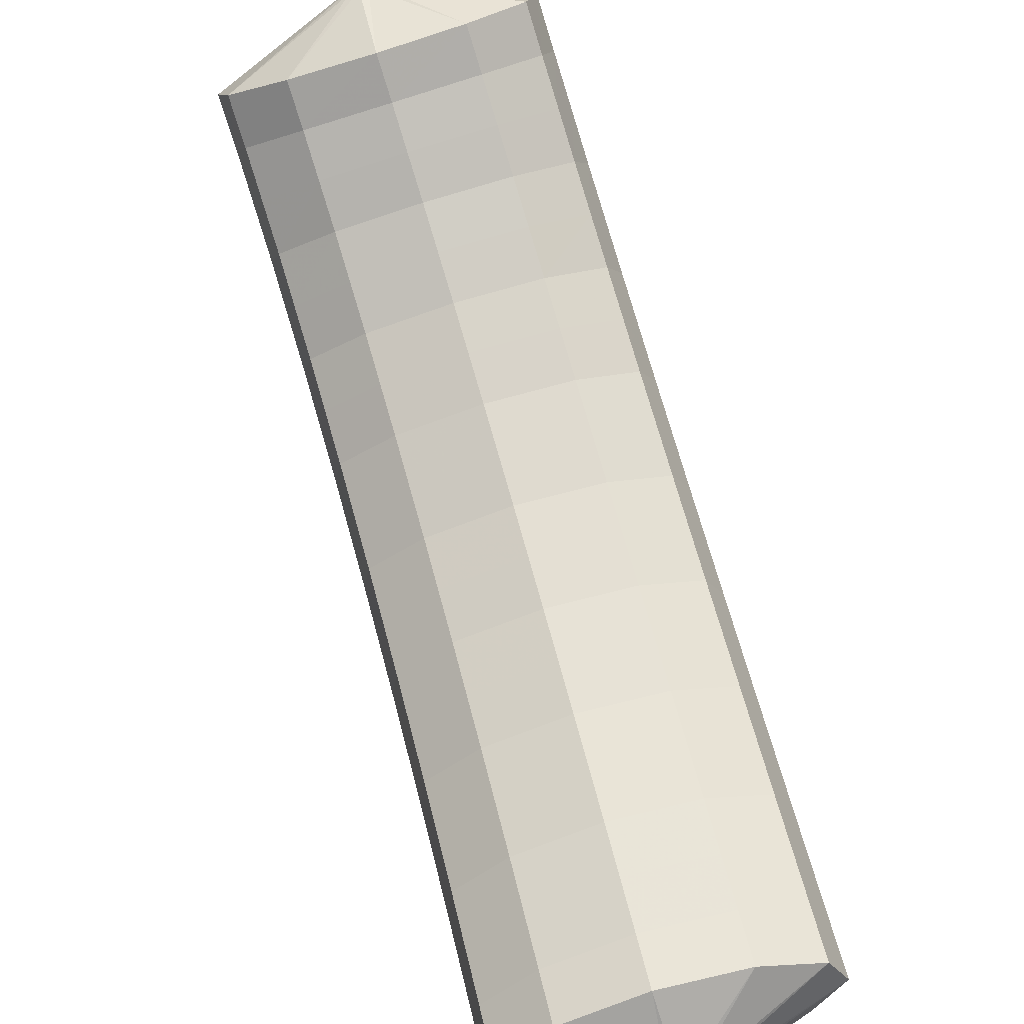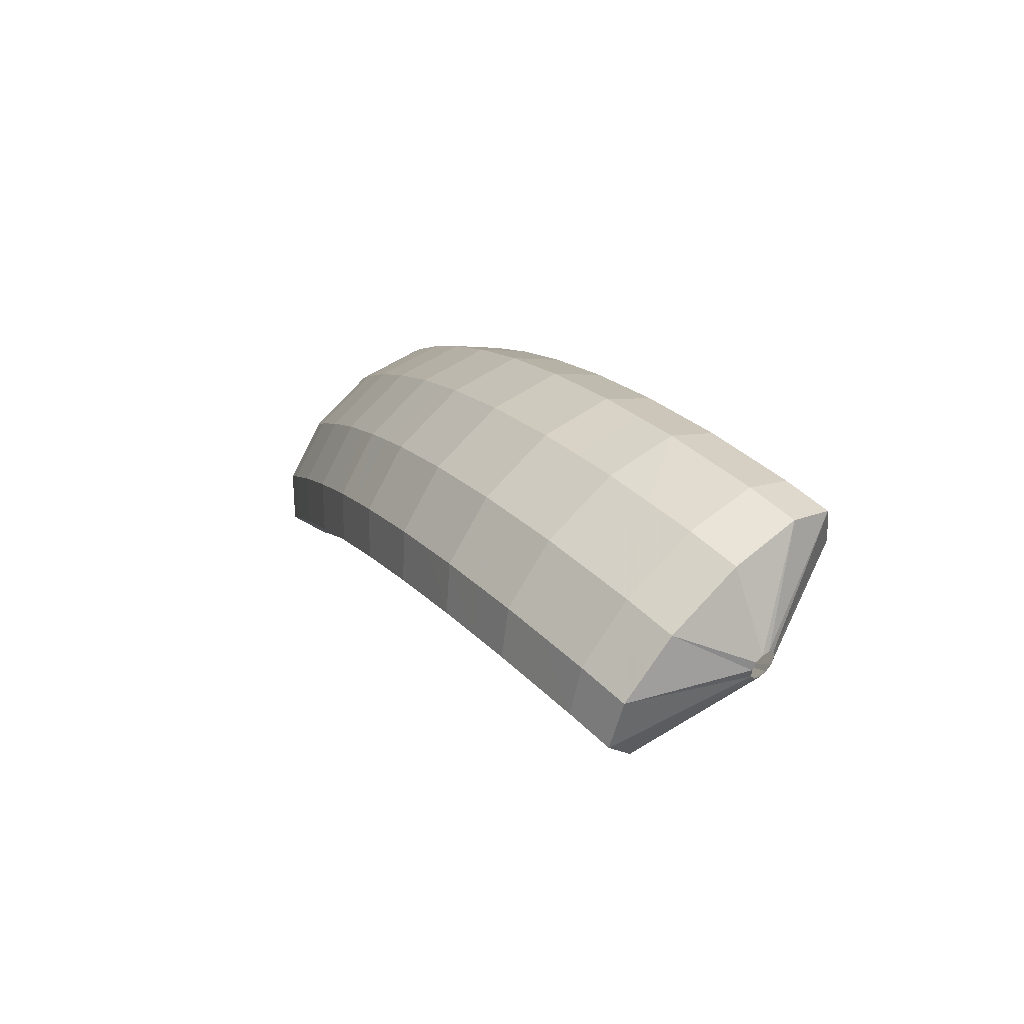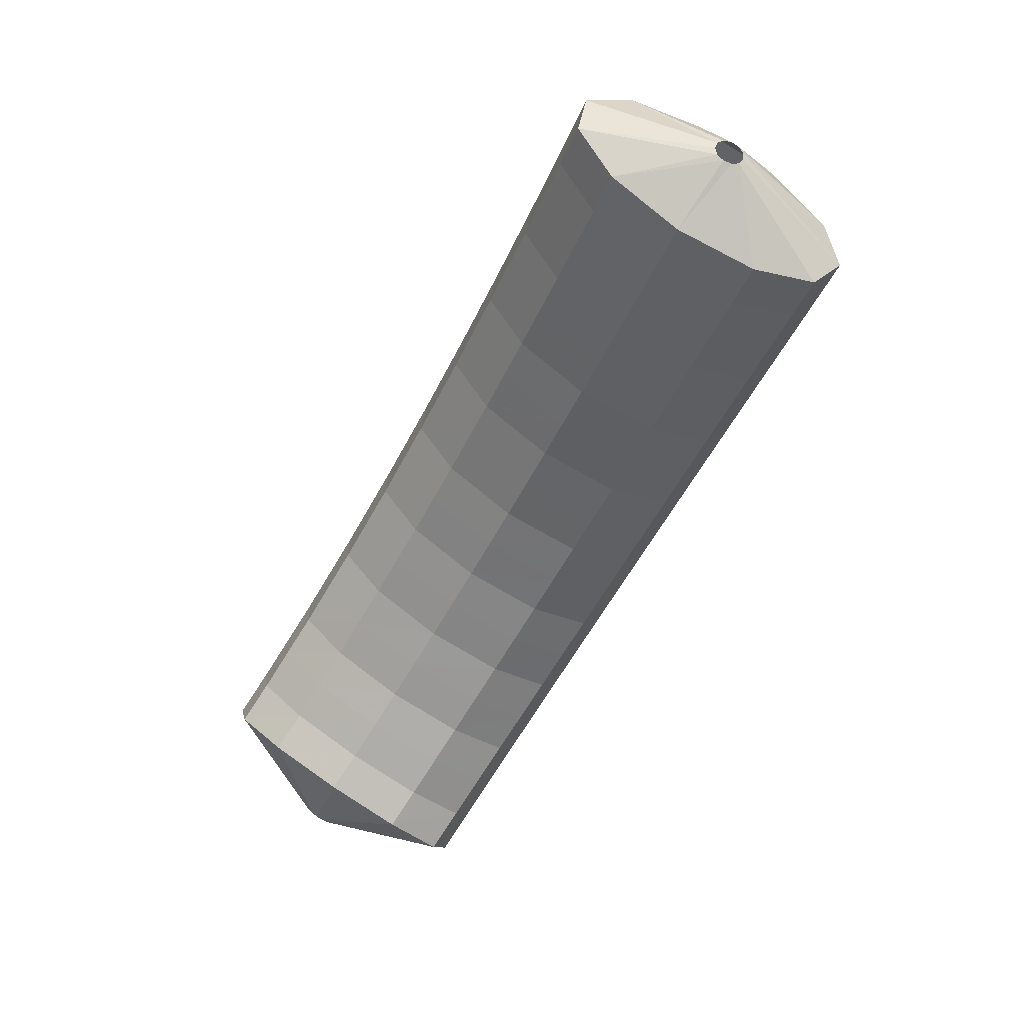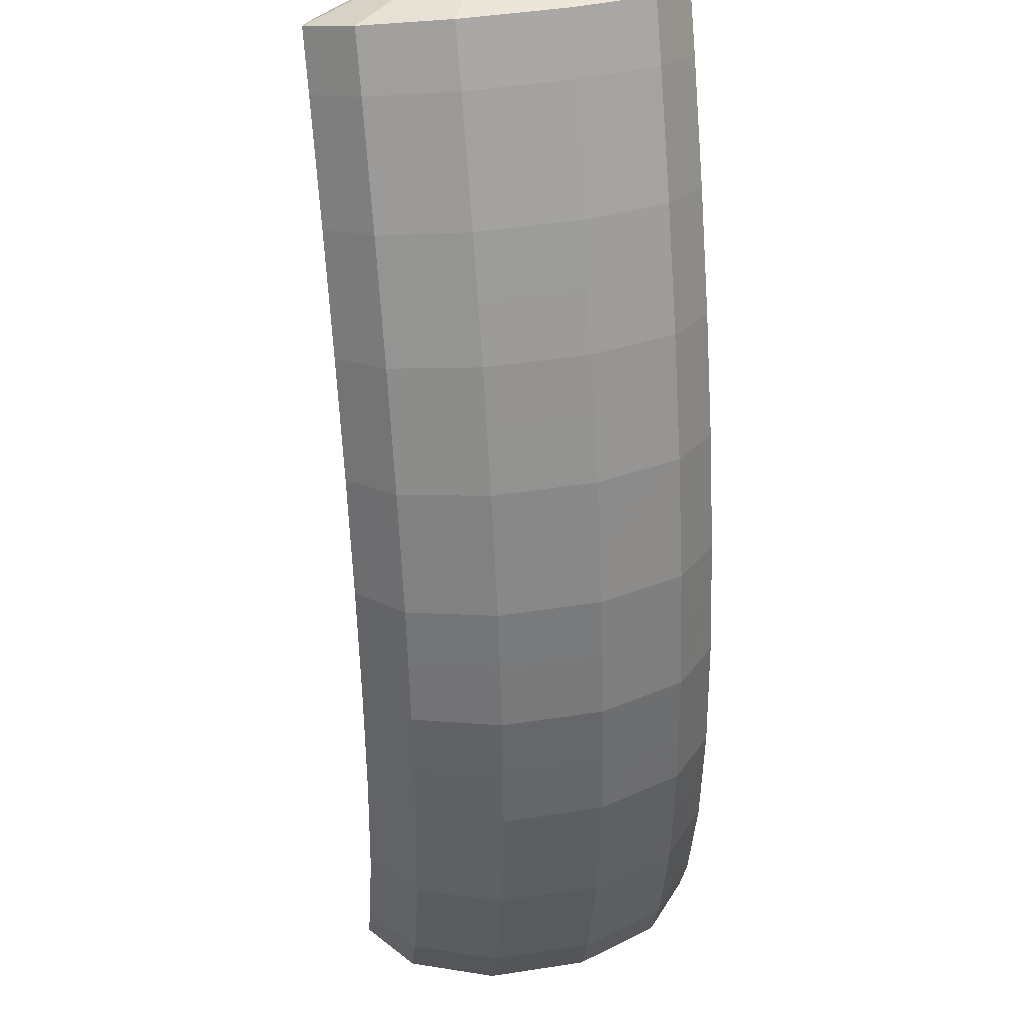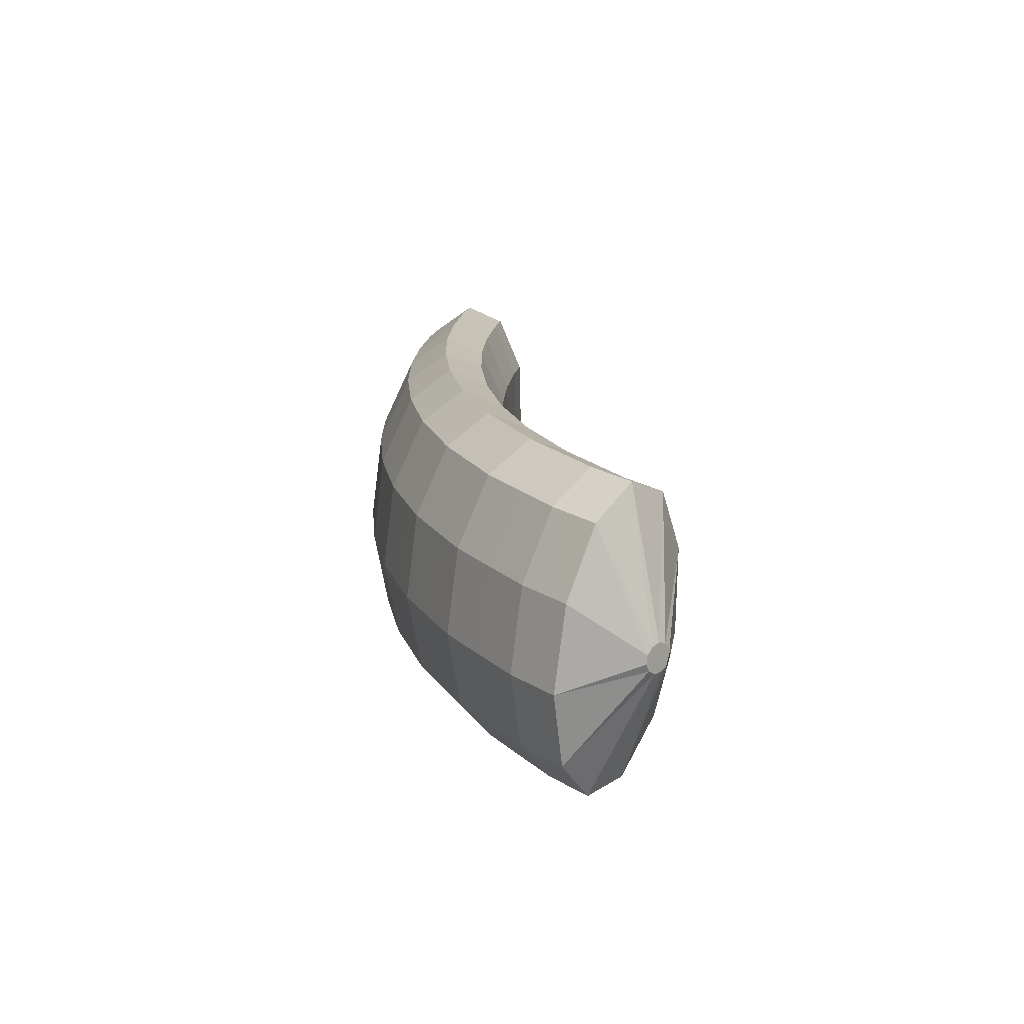
<metadata>
{"format":"obj","ext":"obj","renderer":"f3d","projection":"perspective","resolution":1024,"background":"white","views":[{"elev":60.2,"azim":139.9,"up":"+Z"},{"elev":-63.5,"azim":-128.0,"up":"+Y"},{"elev":33.3,"azim":33.9,"up":"+Y"},{"elev":-67.9,"azim":157.4,"up":"+Z"},{"elev":-49.8,"azim":-86.4,"up":"+Y"}]}
</metadata>
<code>
g tube1
v 114 133.5 127.2
v 113.8 133.7 127.1
v 113.6 133.8 127
v 113.5 133.8 126.7
v 113.6 133.8 126.4
v 113.8 133.7 126.2
v 114.1 133.6 126.2
v 114.3 133.5 126.3
v 114.4 133.4 126.5
v 114.4 133.4 126.8
v 114.3 133.4 127
v 114 133.5 127.2
v 113.5 131.7 129
v 111.1 132.9 129
v 109.3 133.9 128.3
v 108.8 134.3 127
v 109.7 134 125.6
v 111.7 133.1 124.4
v 114.2 131.9 123.9
v 116.4 130.7 124.2
v 117.5 130 125.3
v 117.3 129.9 126.7
v 115.8 130.6 128.1
v 113.5 131.7 129
v 112.7 130.2 128.8
v 110.3 131.4 128.9
v 108.5 132.4 128.2
v 108 132.8 126.9
v 108.9 132.5 125.4
v 110.9 131.6 124.2
v 113.4 130.3 123.7
v 115.6 129.2 124.1
v 116.8 128.5 125.1
v 116.6 128.5 126.5
v 115.1 129.1 127.9
v 112.7 130.2 128.8
v 112 128.7 128.7
v 109.5 130 128.8
v 107.8 130.9 128.1
v 107.2 131.3 126.8
v 108.1 130.9 125.3
v 110.1 130 124.1
v 112.6 128.8 123.6
v 114.8 127.7 123.9
v 116 127 125
v 115.8 127 126.4
v 114.3 127.6 127.8
v 112 128.7 128.7
v 111.2 127.3 128.6
v 108.8 128.5 128.7
v 107 129.4 127.9
v 106.5 129.7 126.6
v 107.3 129.4 125.2
v 109.3 128.4 124
v 111.8 127.2 123.5
v 114 126.1 123.8
v 115.2 125.4 124.9
v 115 125.5 126.3
v 113.6 126.1 127.7
v 111.2 127.3 128.6
v 110.5 125.8 128.5
v 108.1 127 128.6
v 106.3 127.9 127.9
v 105.7 128.2 126.6
v 106.5 127.8 125.1
v 108.5 126.9 124
v 111 125.6 123.5
v 113.2 124.5 123.8
v 114.4 123.9 124.9
v 114.3 123.9 126.3
v 112.8 124.6 127.7
v 110.5 125.8 128.5
v 109.8 124.3 128.5
v 107.3 125.5 128.6
v 105.5 126.4 127.9
v 104.9 126.7 126.6
v 105.8 126.3 125.1
v 107.7 125.3 123.9
v 110.2 124.1 123.4
v 112.4 123 123.8
v 113.7 122.4 124.8
v 113.6 122.4 126.3
v 112.1 123.2 127.6
v 109.8 124.3 128.5
v 109.1 122.8 128.6
v 106.6 124 128.7
v 104.8 124.9 127.9
v 104.2 125.1 126.6
v 105 124.7 125.2
v 107 123.7 124
v 109.4 122.5 123.5
v 111.7 121.4 123.8
v 112.9 120.8 124.9
v 112.8 120.9 126.3
v 111.4 121.7 127.7
v 109.1 122.8 128.6
v 108.4 121.4 128.6
v 105.9 122.6 128.7
v 104.1 123.4 128
v 103.4 123.6 126.7
v 104.2 123.1 125.2
v 106.2 122.1 124.1
v 108.7 120.8 123.6
v 110.9 119.8 123.9
v 112.2 119.3 124.9
v 112.1 119.4 126.4
v 110.7 120.2 127.8
v 108.4 121.4 128.6
v 107.7 119.9 128.8
v 105.2 121.1 128.9
v 103.4 121.9 128.2
v 102.7 122 126.9
v 103.5 121.5 125.4
v 105.4 120.5 124.3
v 107.9 119.2 123.8
v 110.2 118.2 124.1
v 111.5 117.7 125.1
v 111.4 117.9 126.6
v 110 118.7 127.9
v 107.7 119.9 128.8
v 107 118.5 129
v 104.5 119.6 129.1
v 102.7 120.4 128.4
v 102 120.5 127.1
v 102.7 119.9 125.6
v 104.7 118.8 124.4
v 107.1 117.6 123.9
v 109.4 116.6 124.3
v 110.7 116.2 125.3
v 110.7 116.4 126.7
v 109.3 117.3 128.1
v 107 118.5 129
v 106.3 117.1 129.3
v 103.9 118.2 129.4
v 102 118.9 128.7
v 101.3 118.9 127.4
v 102 118.3 125.9
v 103.9 117.2 124.8
v 106.4 116 124.3
v 108.7 115 124.6
v 110 114.6 125.6
v 110 114.9 127
v 108.6 115.8 128.4
v 106.3 117.1 129.3
v 105.7 115.6 129.6
v 103.2 116.8 129.7
v 101.3 117.4 129
v 100.6 117.4 127.7
v 101.3 116.7 126.3
v 103.2 115.6 125.1
v 105.7 114.4 124.6
v 108 113.4 124.9
v 109.3 113.1 125.9
v 109.3 113.5 127.3
v 108 114.4 128.7
v 105.7 115.6 129.6
v 105.1 114.3 130
v 102.6 115.4 130.1
v 100.7 116 129.4
v 99.95 115.9 128.2
v 100.6 115.1 126.8
v 102.5 114 125.6
v 105 112.7 125.1
v 107.3 111.9 125.4
v 108.7 111.6 126.4
v 108.7 112 127.8
v 107.4 113 129.1
v 105.1 114.3 130
v 104.5 112.9 130.4
v 102 114 130.6
v 100.1 114.5 129.9
v 99.3 114.4 128.7
v 99.94 113.5 127.3
v 101.8 112.3 126.2
v 104.3 111.1 125.7
v 106.6 110.3 126
v 108 110.1 126.9
v 108.1 110.6 128.3
v 106.8 111.6 129.6
v 104.5 112.9 130.4
v 104 111.6 131.1
v 101.5 112.6 131.2
v 99.52 113.1 130.6
v 98.71 112.9 129.4
v 99.33 112 128
v 101.2 110.7 126.9
v 103.7 109.5 126.4
v 106 108.7 126.7
v 107.4 108.6 127.6
v 107.6 109.2 128.9
v 106.3 110.3 130.2
v 104 111.6 131.1
v 103.5 110.3 131.7
v 101 111.3 131.8
v 98.97 111.7 131.2
v 98.13 111.4 130.1
v 98.71 110.4 128.8
v 100.5 109.1 127.7
v 103 107.9 127.2
v 105.4 107.2 127.4
v 106.9 107.1 128.3
v 107 107.8 129.6
v 105.7 109 130.8
v 103.5 110.3 131.7
v 103.1 109.1 132.5
v 100.5 110.1 132.6
v 98.51 110.5 132.1
v 97.64 110 131
v 98.19 109 129.8
v 99.99 107.6 128.7
v 102.5 106.4 128.2
v 104.9 105.7 128.4
v 106.4 105.7 129.3
v 106.5 106.5 130.5
v 105.3 107.8 131.7
v 103.1 109.1 132.5
v 102.7 107.9 133.3
v 100.1 108.9 133.4
v 98.06 109.2 133
v 97.15 108.7 132
v 97.67 107.5 130.8
v 99.46 106.1 129.7
v 101.9 104.9 129.2
v 104.3 104.2 129.4
v 105.9 104.4 130.2
v 106.1 105.2 131.3
v 104.9 106.6 132.5
v 102.7 107.9 133.3
v 102.3 106.9 134.3
v 99.8 107.8 134.5
v 97.72 108 134.1
v 96.78 107.4 133.1
v 97.28 106.2 132
v 99.05 104.8 131
v 101.5 103.5 130.5
v 103.9 102.9 130.7
v 105.5 103.1 131.4
v 105.8 104.1 132.4
v 104.6 105.5 133.5
v 102.3 106.9 134.3
v 101.2 104.6 134
v 100.9 104.6 134
v 100.6 104.6 133.9
v 100.5 104.5 133.7
v 100.5 104.3 133.5
v 100.6 104.1 133.3
v 100.9 104 133.3
v 101.1 103.9 133.4
v 101.3 104 133.5
v 101.4 104.2 133.7
v 101.4 104.4 133.9
v 101.2 104.6 134
f 1 2 14
f 14 13 1
f 2 3 15
f 15 14 2
f 3 4 16
f 16 15 3
f 4 5 17
f 17 16 4
f 5 6 18
f 18 17 5
f 6 7 19
f 19 18 6
f 7 8 20
f 20 19 7
f 8 9 21
f 21 20 8
f 9 10 22
f 22 21 9
f 10 11 23
f 23 22 10
f 11 12 24
f 24 23 11
f 13 14 26
f 26 25 13
f 14 15 27
f 27 26 14
f 15 16 28
f 28 27 15
f 16 17 29
f 29 28 16
f 17 18 30
f 30 29 17
f 18 19 31
f 31 30 18
f 19 20 32
f 32 31 19
f 20 21 33
f 33 32 20
f 21 22 34
f 34 33 21
f 22 23 35
f 35 34 22
f 23 24 36
f 36 35 23
f 25 26 38
f 38 37 25
f 26 27 39
f 39 38 26
f 27 28 40
f 40 39 27
f 28 29 41
f 41 40 28
f 29 30 42
f 42 41 29
f 30 31 43
f 43 42 30
f 31 32 44
f 44 43 31
f 32 33 45
f 45 44 32
f 33 34 46
f 46 45 33
f 34 35 47
f 47 46 34
f 35 36 48
f 48 47 35
f 37 38 50
f 50 49 37
f 38 39 51
f 51 50 38
f 39 40 52
f 52 51 39
f 40 41 53
f 53 52 40
f 41 42 54
f 54 53 41
f 42 43 55
f 55 54 42
f 43 44 56
f 56 55 43
f 44 45 57
f 57 56 44
f 45 46 58
f 58 57 45
f 46 47 59
f 59 58 46
f 47 48 60
f 60 59 47
f 49 50 62
f 62 61 49
f 50 51 63
f 63 62 50
f 51 52 64
f 64 63 51
f 52 53 65
f 65 64 52
f 53 54 66
f 66 65 53
f 54 55 67
f 67 66 54
f 55 56 68
f 68 67 55
f 56 57 69
f 69 68 56
f 57 58 70
f 70 69 57
f 58 59 71
f 71 70 58
f 59 60 72
f 72 71 59
f 61 62 74
f 74 73 61
f 62 63 75
f 75 74 62
f 63 64 76
f 76 75 63
f 64 65 77
f 77 76 64
f 65 66 78
f 78 77 65
f 66 67 79
f 79 78 66
f 67 68 80
f 80 79 67
f 68 69 81
f 81 80 68
f 69 70 82
f 82 81 69
f 70 71 83
f 83 82 70
f 71 72 84
f 84 83 71
f 73 74 86
f 86 85 73
f 74 75 87
f 87 86 74
f 75 76 88
f 88 87 75
f 76 77 89
f 89 88 76
f 77 78 90
f 90 89 77
f 78 79 91
f 91 90 78
f 79 80 92
f 92 91 79
f 80 81 93
f 93 92 80
f 81 82 94
f 94 93 81
f 82 83 95
f 95 94 82
f 83 84 96
f 96 95 83
f 85 86 98
f 98 97 85
f 86 87 99
f 99 98 86
f 87 88 100
f 100 99 87
f 88 89 101
f 101 100 88
f 89 90 102
f 102 101 89
f 90 91 103
f 103 102 90
f 91 92 104
f 104 103 91
f 92 93 105
f 105 104 92
f 93 94 106
f 106 105 93
f 94 95 107
f 107 106 94
f 95 96 108
f 108 107 95
f 97 98 110
f 110 109 97
f 98 99 111
f 111 110 98
f 99 100 112
f 112 111 99
f 100 101 113
f 113 112 100
f 101 102 114
f 114 113 101
f 102 103 115
f 115 114 102
f 103 104 116
f 116 115 103
f 104 105 117
f 117 116 104
f 105 106 118
f 118 117 105
f 106 107 119
f 119 118 106
f 107 108 120
f 120 119 107
f 109 110 122
f 122 121 109
f 110 111 123
f 123 122 110
f 111 112 124
f 124 123 111
f 112 113 125
f 125 124 112
f 113 114 126
f 126 125 113
f 114 115 127
f 127 126 114
f 115 116 128
f 128 127 115
f 116 117 129
f 129 128 116
f 117 118 130
f 130 129 117
f 118 119 131
f 131 130 118
f 119 120 132
f 132 131 119
f 121 122 134
f 134 133 121
f 122 123 135
f 135 134 122
f 123 124 136
f 136 135 123
f 124 125 137
f 137 136 124
f 125 126 138
f 138 137 125
f 126 127 139
f 139 138 126
f 127 128 140
f 140 139 127
f 128 129 141
f 141 140 128
f 129 130 142
f 142 141 129
f 130 131 143
f 143 142 130
f 131 132 144
f 144 143 131
f 133 134 146
f 146 145 133
f 134 135 147
f 147 146 134
f 135 136 148
f 148 147 135
f 136 137 149
f 149 148 136
f 137 138 150
f 150 149 137
f 138 139 151
f 151 150 138
f 139 140 152
f 152 151 139
f 140 141 153
f 153 152 140
f 141 142 154
f 154 153 141
f 142 143 155
f 155 154 142
f 143 144 156
f 156 155 143
f 145 146 158
f 158 157 145
f 146 147 159
f 159 158 146
f 147 148 160
f 160 159 147
f 148 149 161
f 161 160 148
f 149 150 162
f 162 161 149
f 150 151 163
f 163 162 150
f 151 152 164
f 164 163 151
f 152 153 165
f 165 164 152
f 153 154 166
f 166 165 153
f 154 155 167
f 167 166 154
f 155 156 168
f 168 167 155
f 157 158 170
f 170 169 157
f 158 159 171
f 171 170 158
f 159 160 172
f 172 171 159
f 160 161 173
f 173 172 160
f 161 162 174
f 174 173 161
f 162 163 175
f 175 174 162
f 163 164 176
f 176 175 163
f 164 165 177
f 177 176 164
f 165 166 178
f 178 177 165
f 166 167 179
f 179 178 166
f 167 168 180
f 180 179 167
f 169 170 182
f 182 181 169
f 170 171 183
f 183 182 170
f 171 172 184
f 184 183 171
f 172 173 185
f 185 184 172
f 173 174 186
f 186 185 173
f 174 175 187
f 187 186 174
f 175 176 188
f 188 187 175
f 176 177 189
f 189 188 176
f 177 178 190
f 190 189 177
f 178 179 191
f 191 190 178
f 179 180 192
f 192 191 179
f 181 182 194
f 194 193 181
f 182 183 195
f 195 194 182
f 183 184 196
f 196 195 183
f 184 185 197
f 197 196 184
f 185 186 198
f 198 197 185
f 186 187 199
f 199 198 186
f 187 188 200
f 200 199 187
f 188 189 201
f 201 200 188
f 189 190 202
f 202 201 189
f 190 191 203
f 203 202 190
f 191 192 204
f 204 203 191
f 193 194 206
f 206 205 193
f 194 195 207
f 207 206 194
f 195 196 208
f 208 207 195
f 196 197 209
f 209 208 196
f 197 198 210
f 210 209 197
f 198 199 211
f 211 210 198
f 199 200 212
f 212 211 199
f 200 201 213
f 213 212 200
f 201 202 214
f 214 213 201
f 202 203 215
f 215 214 202
f 203 204 216
f 216 215 203
f 205 206 218
f 218 217 205
f 206 207 219
f 219 218 206
f 207 208 220
f 220 219 207
f 208 209 221
f 221 220 208
f 209 210 222
f 222 221 209
f 210 211 223
f 223 222 210
f 211 212 224
f 224 223 211
f 212 213 225
f 225 224 212
f 213 214 226
f 226 225 213
f 214 215 227
f 227 226 214
f 215 216 228
f 228 227 215
f 217 218 230
f 230 229 217
f 218 219 231
f 231 230 218
f 219 220 232
f 232 231 219
f 220 221 233
f 233 232 220
f 221 222 234
f 234 233 221
f 222 223 235
f 235 234 222
f 223 224 236
f 236 235 223
f 224 225 237
f 237 236 224
f 225 226 238
f 238 237 225
f 226 227 239
f 239 238 226
f 227 228 240
f 240 239 227
f 229 230 242
f 242 241 229
f 230 231 243
f 243 242 230
f 231 232 244
f 244 243 231
f 232 233 245
f 245 244 232
f 233 234 246
f 246 245 233
f 234 235 247
f 247 246 234
f 235 236 248
f 248 247 235
f 236 237 249
f 249 248 236
f 237 238 250
f 250 249 237
f 238 239 251
f 251 250 238
f 239 240 252
f 252 251 239
g

</code>
